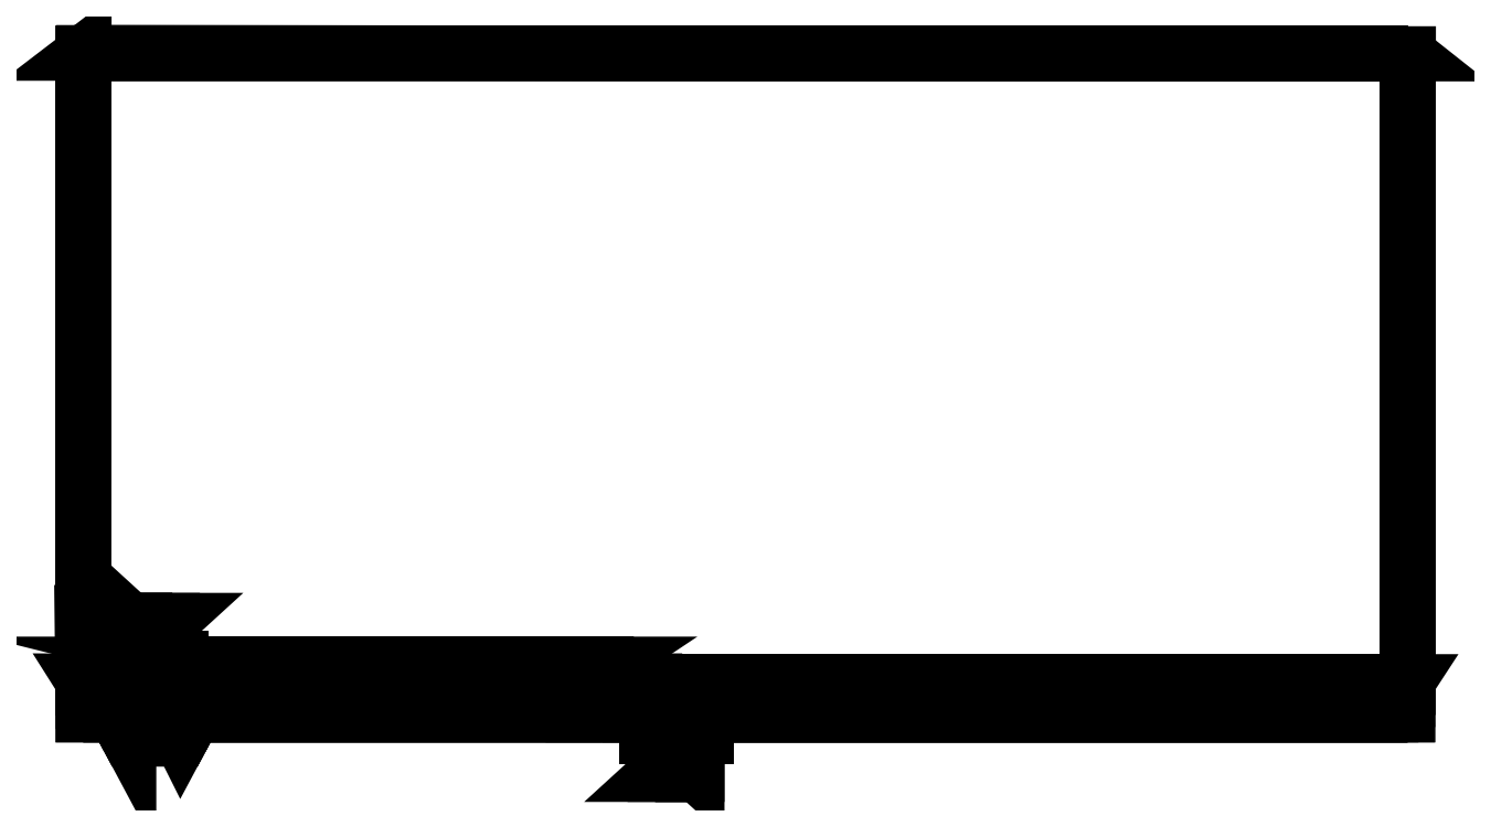
<metadata>
{"format":"dxf","ext":"dxf","renderer":"ezdxf+matplotlib","layout":"modelspace","background":"white","min_lineweight":24,"dpi":150}
</metadata>
<code>
0
SECTION
2
ENTITIES
0
3DFACE
8
0
10
-1.857
20
-0.7147
30
0.01766
11
-1.857
21
-0.7147
31
0.6057
12
-1.731
22
-0.7147
32
0.6057
13
-1.731
23
-0.7147
33
0.01766
0
3DFACE
8
0
10
-0.2595
20
-1.07
30
0.6434
11
-0.2595
21
-1.08
31
0.6434
12
-0.1593
22
-1.08
32
0.6434
13
-0.1593
23
-1.07
33
0.6434
0
3DFACE
8
0
10
-0.2595
20
-1.08
30
0.8047
11
-0.2595
21
-1.07
31
0.8047
12
-0.1593
22
-1.07
32
0.8047
13
-0.1593
23
-1.08
33
0.8047
0
3DFACE
8
0
10
-1.704
20
-0.8299
30
0.84
11
-1.704
21
-0.8299
31
0
12
-1.884
22
-0.8299
32
0
13
-1.884
23
-0.8299
33
0.84
0
3DFACE
8
0
10
2
20
-0.9
30
1.9
11
-0.433
21
-0.9
31
1.7
12
-1.567
22
-0.9
32
1.7
13
-2
23
-0.9
33
1.9
0
3DFACE
8
0
10
-1.567
20
-0.9
30
1.7
11
-1.567
21
-0.9
31
0.1
12
-2.001
22
-0.8982
32
0.0616
13
-2
23
-0.9
33
1.9
0
3DFACE
8
0
10
-0.1194
20
-0.9963
30
1.2
11
-0.1194
21
-1.065
31
0.84
12
-0.1194
22
-1.065
32
0
13
-0.1194
23
-0.9963
33
0
0
3DFACE
8
0
10
-0.1464
20
-1.065
30
0.6057
11
-0.1464
21
-1.18
31
0.6057
12
-0.1464
22
-1.18
32
0.01766
13
-0.1464
23
-1.065
33
0.01766
0
3DFACE
8
0
10
-0.2598
20
-1.169
30
0.6057
11
-0.2598
21
-1.169
31
0.5867
12
-0.2598
22
-1.076
32
0.5867
13
-0.2598
23
-1.076
33
0.6057
0
3DFACE
8
0
10
-0.2595
20
-1.08
30
0.6434
11
-0.2595
21
-1.07
31
0.6434
12
-0.2595
22
-1.07
32
0.8047
13
-0.2595
23
-1.08
33
0.8047
0
3DFACE
8
0
10
-0.2598
20
-1.076
30
0.5867
11
-0.2598
21
-1.169
31
0.5867
12
-0.159
22
-1.169
32
0.5867
13
-0.159
23
-1.076
33
0.5867
0
3DFACE
8
0
10
-0.433
20
-1
30
0.9463
11
-0.433
21
-0.9002
31
1.122
12
-0.433
22
-0.9002
32
0.7706
13
-0.433
23
-0.9002
33
0.7706
0
3DFACE
8
0
10
-1.744
20
-0.7263
30
0.6057
11
-1.744
21
-0.7263
31
0.5867
12
-1.744
22
-0.8184
32
0.5867
13
-1.744
23
-0.8184
33
0.6057
0
3DFACE
8
0
10
-1.567
20
-0.9
30
0.1
11
-0.433
21
-0.9
31
0.1
12
1.999
22
-0.9017
32
0.07052
13
-2.001
23
-0.8982
33
0.0616
0
3DFACE
8
0
10
-0.1468
20
-1.08
30
0.8248
11
-0.1593
21
-1.08
31
0.8047
12
-0.1593
22
-1.08
32
0.6434
13
-0.1468
23
-1.08
33
0.6232
0
3DFACE
8
0
10
-0.2721
20
-1.08
30
0.8248
11
-0.2595
21
-1.08
31
0.8047
12
-0.1593
22
-1.08
32
0.8047
13
-0.1468
23
-1.08
33
0.8248
0
3DFACE
8
0
10
-0.2721
20
-1.08
30
0.6232
11
-0.2595
21
-1.08
31
0.6434
12
-0.2595
22
-1.08
32
0.8047
13
-0.2721
23
-1.08
33
0.8248
0
3DFACE
8
0
10
-0.1468
20
-1.08
30
0.6232
11
-0.1593
21
-1.08
31
0.6434
12
-0.2595
22
-1.08
32
0.6434
13
-0.2721
23
-1.08
33
0.6232
0
3DFACE
8
0
10
2
20
1
30
0
11
2
21
-1
31
0
12
-2
22
-1
32
0
13
-2
23
1
33
0
0
3DFACE
8
0
10
-0.1464
20
-1.065
30
0.01766
11
-0.1464
21
-1.18
31
0.01766
12
-0.2724
22
-1.18
32
0.01766
13
-0.2724
23
-1.065
33
0.01766
0
3DFACE
8
0
10
-0.433
20
-0.9527
30
0.6534
11
-0.433
21
-0.9527
31
0.5363
12
-0.433
22
-1
32
0.1
13
-0.433
23
-1
33
0.9463
0
3DFACE
8
0
10
-0.433
20
-0.9002
30
1.122
11
-0.2167
21
-0.9002
31
1.122
12
-0.2168
22
-0.9002
32
0.7706
13
-0.433
23
-0.9002
33
0.7706
0
3DFACE
8
0
10
-0.2994
20
-1.065
30
0
11
-0.2994
21
-0.9963
31
0
12
-0.1194
22
-0.9963
32
0
13
-0.1194
23
-1.065
33
0
0
3DFACE
8
0
10
-0.2994
20
-0.9963
30
1.2
11
-0.2994
21
-1.065
31
0.84
12
-0.1194
22
-1.065
32
0.84
13
-0.1194
23
-0.9963
33
1.2
0
3DFACE
8
0
10
-0.433
20
-0.9002
30
0.7706
11
-0.433
21
-0.9527
31
0.6534
12
-0.433
22
-1
32
0.9463
13
-0.433
23
-1
33
0.9463
0
3DFACE
8
0
10
-1.857
20
-0.8299
30
0.6057
11
-1.857
21
-0.7147
31
0.6057
12
-1.857
22
-0.7147
32
0.01766
13
-1.857
23
-0.8299
33
0.01766
0
3DFACE
8
0
10
-1.884
20
-0.8986
30
1.2
11
-1.884
21
-0.8299
31
0.84
12
-1.884
22
-0.8299
32
0
13
-1.884
23
-0.8986
33
0
0
3DFACE
8
0
10
-0.433
20
-0.9527
30
1.356
11
-0.433
21
-0.9527
31
1.239
12
-0.433
22
-1
32
0.9463
13
-0.433
23
-1
33
1.7
0
3DFACE
8
0
10
-0.2721
20
-1.065
30
0.6232
11
-0.2721
21
-1.08
31
0.6232
12
-0.2721
22
-1.08
32
0.8248
13
-0.2721
23
-1.065
33
0.8248
0
3DFACE
8
0
10
-0.433
20
-0.9527
30
0.6534
11
-0.2169
21
-0.9532
31
0.6534
12
-0.2169
22
-0.9533
32
0.5363
13
-0.433
23
-0.9527
33
0.5363
0
3DFACE
8
0
10
-0.433
20
-0.9
30
1.474
11
-0.2166
21
-0.9002
31
1.474
12
-0.2167
22
-0.9529
32
1.356
13
-0.433
23
-0.9527
33
1.356
0
3DFACE
8
0
10
-0.433
20
-0.9527
30
1.239
11
-0.2167
21
-0.953
31
1.239
12
-0.2167
22
-0.9002
32
1.122
13
-0.433
23
-0.9002
33
1.122
0
3DFACE
8
0
10
-0.433
20
-0.9002
30
0.7706
11
-0.2168
21
-0.9002
31
0.7706
12
-0.2169
22
-0.9532
32
0.6534
13
-0.433
23
-0.9527
33
0.6534
0
3DFACE
8
0
10
2
20
1
30
0
11
-2
21
1
31
0
12
-1.998
22
1.002
32
0.05155
13
2.002
23
0.9982
33
0.06048
0
3DFACE
8
0
10
-0.217
20
-0.9007
30
0.4191
11
-0.433
21
-0.9
31
0.4191
12
-0.433
22
-0.9527
32
0.5363
13
-0.2169
23
-0.9533
33
0.5363
0
3DFACE
8
0
10
-1.844
20
-0.8147
30
0.8047
11
-1.844
21
-0.8247
31
0.8047
12
-1.844
22
-0.8247
32
0.6434
13
-1.844
23
-0.8147
33
0.6434
0
3DFACE
8
0
10
-1.731
20
-0.8299
30
0.6232
11
-1.731
21
-0.8147
31
0.6232
12
-1.731
22
-0.8147
32
0.8248
13
-1.731
23
-0.8299
33
0.8248
0
3DFACE
8
0
10
-0.433
20
-0.9527
30
1.239
11
-0.433
21
-0.9002
31
1.122
12
-0.433
22
-1
32
0.9463
13
-0.433
23
-1
33
0.9463
0
3DFACE
8
0
10
-2
20
1
30
2
11
2
21
1
31
2
12
2
22
1
32
1.9
13
-2
23
1
33
1.9
0
3DFACE
8
0
10
2
20
1
30
2
11
-2
21
1
31
2
12
-2
22
-1
32
2
13
2
23
-1
33
2
0
3DFACE
8
0
10
-1.844
20
-0.8184
30
0.6057
11
-1.844
21
-0.8184
31
0.5867
12
-1.844
22
-0.7263
32
0.5867
13
-1.844
23
-0.7263
33
0.6057
0
3DFACE
8
0
10
-1.731
20
-0.8299
30
0.01766
11
-1.731
21
-0.7147
31
0.01766
12
-1.731
22
-0.7147
32
0.6057
13
-1.731
23
-0.8299
33
0.6057
0
3DFACE
8
0
10
-0.2167
20
-0.953
30
1.239
11
-0.2167
21
-0.9529
31
1.356
12
-0.2166
22
-0.9002
32
1.474
13
-0.2167
23
-0.9002
33
1.122
0
3DFACE
8
0
10
-0.433
20
-0.9527
30
1.356
11
-0.2167
21
-0.9529
31
1.356
12
-0.2167
22
-0.953
32
1.239
13
-0.433
23
-0.9527
33
1.239
0
3DFACE
8
0
10
-1.704
20
-0.8986
30
0
11
-1.704
21
-0.8299
31
0
12
-1.704
22
-0.8299
32
0.84
13
-1.704
23
-0.8986
33
1.2
0
3DFACE
8
0
10
-0.2168
20
-0.9002
30
0.7706
11
-0.217
21
-0.9007
31
0.4191
12
-0.2169
22
-0.9533
32
0.5363
13
-0.2169
23
-0.9532
33
0.6534
0
3DFACE
8
0
10
-0.1468
20
-1.065
30
0.8248
11
-0.1468
21
-1.08
31
0.8248
12
-0.1468
22
-1.08
32
0.6232
13
-0.1468
23
-1.065
33
0.6232
0
3DFACE
8
0
10
-0.433
20
-1
30
1.7
11
-1.567
21
-1
31
1.7
12
-1.567
22
-0.9
32
1.7
13
-0.433
23
-0.9
33
1.7
0
3DFACE
8
0
10
-1.567
20
-1
30
0.1
11
-0.433
21
-1
31
0.1
12
-0.433
22
-0.9
32
0.1
13
-1.567
23
-0.9
33
0.1
0
3DFACE
8
0
10
-0.433
20
-0.9
30
0.1
11
-0.433
21
-1
31
0.1
12
-0.433
22
-0.9527
32
0.5363
13
-0.433
23
-0.9
33
0.4191
0
3DFACE
8
0
10
-0.2721
20
-1.065
30
0.8248
11
-0.2721
21
-1.08
31
0.8248
12
-0.1468
22
-1.08
32
0.8248
13
-0.1468
23
-1.065
33
0.8248
0
3DFACE
8
0
10
-0.2598
20
-1.169
30
0.5867
11
-0.2598
21
-1.169
31
0.6057
12
-0.159
22
-1.169
32
0.6057
13
-0.159
23
-1.169
33
0.5867
0
3DFACE
8
0
10
-1.666
20
-1
30
0
11
-1.704
21
-1.073
31
0
12
-1.863
22
-1.073
32
0
13
-1.901
23
-1
33
0
0
3DFACE
8
0
10
-1.666
20
-1
30
2
11
-1.704
21
-1.073
31
1.938
12
-1.704
22
-1.073
32
0
13
-1.666
23
-1
33
0
0
3DFACE
8
0
10
2
20
1
30
2
11
2
21
-1
31
2
12
2
22
-0.9
32
1.9
13
2
23
1
33
1.9
0
3DFACE
8
0
10
-1.901
20
-1
30
2
11
-1.863
21
-1.073
31
1.938
12
-1.704
22
-1.073
32
1.938
13
-1.666
23
-1
33
2
0
3DFACE
8
0
10
-1.744
20
-0.8247
30
0.8047
11
-1.744
21
-0.8247
31
0.6434
12
-1.844
22
-0.8247
32
0.6434
13
-1.844
23
-0.8247
33
0.8047
0
3DFACE
8
0
10
-0.433
20
-0.9
30
1.7
11
-0.433
21
-0.9
31
1.474
12
-0.433
22
-0.9527
32
1.356
13
-0.433
23
-1
33
1.7
0
3DFACE
8
0
10
-1.704
20
-0.8299
30
0
11
-1.704
21
-0.8986
31
0
12
-1.884
22
-0.8986
32
0
13
-1.884
23
-0.8299
33
0
0
3DFACE
8
0
10
-2
20
-1
30
0
11
-2.001
21
-0.8982
31
0.0616
12
-1.998
22
1.002
32
0.05155
13
-2
23
1
33
0
0
3DFACE
8
0
10
-0.2994
20
-0.9963
30
0
11
-0.2994
21
-1.065
31
0
12
-0.2994
22
-1.065
32
0.84
13
-0.2994
23
-0.9963
33
1.2
0
3DFACE
8
0
10
-1.857
20
-0.8299
30
0.01766
11
-1.857
21
-0.7147
31
0.01766
12
-1.731
22
-0.7147
32
0.01766
13
-1.731
23
-0.8299
33
0.01766
0
3DFACE
8
0
10
-1.567
20
-1
30
1.7
11
-1.567
21
-1
31
0.1
12
-1.567
22
-0.9
32
0.1
13
-1.567
23
-0.9
33
1.7
0
3DFACE
8
0
10
-0.2724
20
-1.18
30
0.6057
11
-0.2598
21
-1.169
31
0.6057
12
-0.2598
22
-1.076
32
0.6057
13
-0.2724
23
-1.065
33
0.6057
0
3DFACE
8
0
10
-0.1464
20
-1.18
30
0.6057
11
-0.159
21
-1.169
31
0.6057
12
-0.2598
22
-1.169
32
0.6057
13
-0.2724
23
-1.18
33
0.6057
0
3DFACE
8
0
10
-0.1464
20
-1.065
30
0.6057
11
-0.159
21
-1.076
31
0.6057
12
-0.159
22
-1.169
32
0.6057
13
-0.1464
23
-1.18
33
0.6057
0
3DFACE
8
0
10
-0.2724
20
-1.065
30
0.6057
11
-0.2598
21
-1.076
31
0.6057
12
-0.159
22
-1.076
32
0.6057
13
-0.1464
23
-1.065
33
0.6057
0
3DFACE
8
0
10
-2
20
-1
30
2
11
-2
21
1
31
2
12
-2
22
1
32
1.9
13
-2
23
-0.9
33
1.9
0
3DFACE
8
0
10
-0.2724
20
-1.065
30
0.01766
11
-0.2724
21
-1.18
31
0.01766
12
-0.2724
22
-1.18
32
0.6057
13
-0.2724
23
-1.065
33
0.6057
0
3DFACE
8
0
10
-0.2595
20
-1.07
30
0.8047
11
-0.2595
21
-1.07
31
0.6434
12
-0.1593
22
-1.07
32
0.6434
13
-0.1593
23
-1.07
33
0.8047
0
3DFACE
8
0
10
-1.744
20
-0.8184
30
0.5867
11
-1.744
21
-0.7263
31
0.5867
12
-1.844
22
-0.7263
32
0.5867
13
-1.844
23
-0.8184
33
0.5867
0
3DFACE
8
0
10
-1.731
20
-0.8299
30
0.8248
11
-1.731
21
-0.8147
31
0.8248
12
-1.857
22
-0.8147
32
0.8248
13
-1.857
23
-0.8299
33
0.8248
0
3DFACE
8
0
10
-0.159
20
-1.076
30
0.6057
11
-0.159
21
-1.076
31
0.5867
12
-0.159
22
-1.169
32
0.5867
13
-0.159
23
-1.169
33
0.6057
0
3DFACE
8
0
10
-1.857
20
-0.8299
30
0.6232
11
-1.857
21
-0.8147
31
0.6232
12
-1.731
22
-0.8147
32
0.6232
13
-1.731
23
-0.8299
33
0.6232
0
3DFACE
8
0
10
-2
20
-1
30
0
11
-2
21
-1
31
2
12
-2
22
-0.9
32
1.9
13
-2.001
23
-0.8982
33
0.0616
0
3DFACE
8
0
10
-1.857
20
-0.8147
30
0.8248
11
-1.844
21
-0.8147
31
0.8047
12
-1.844
22
-0.8147
32
0.6434
13
-1.857
23
-0.8147
33
0.6232
0
3DFACE
8
0
10
-1.731
20
-0.8147
30
0.8248
11
-1.744
21
-0.8147
31
0.8047
12
-1.844
22
-0.8147
32
0.8047
13
-1.857
23
-0.8147
33
0.8248
0
3DFACE
8
0
10
-1.731
20
-0.8147
30
0.6232
11
-1.744
21
-0.8147
31
0.6434
12
-1.744
22
-0.8147
32
0.8047
13
-1.731
23
-0.8147
33
0.8248
0
3DFACE
8
0
10
-0.1593
20
-1.08
30
0.8047
11
-0.1593
21
-1.07
31
0.8047
12
-0.1593
22
-1.07
32
0.6434
13
-0.1593
23
-1.08
33
0.6434
0
3DFACE
8
0
10
-1.744
20
-0.8147
30
0.8047
11
-1.744
21
-0.8247
31
0.8047
12
-1.844
22
-0.8247
32
0.8047
13
-1.844
23
-0.8147
33
0.8047
0
3DFACE
8
0
10
-1.744
20
-0.8247
30
0.6434
11
-1.744
21
-0.8147
31
0.6434
12
-1.844
22
-0.8147
32
0.6434
13
-1.844
23
-0.8247
33
0.6434
0
3DFACE
8
0
10
-1.704
20
-0.8986
30
1.2
11
-1.704
21
-0.8299
31
0.84
12
-1.884
22
-0.8299
32
0.84
13
-1.884
23
-0.8986
33
1.2
0
3DFACE
8
0
10
-0.1468
20
-1.065
30
0.6232
11
-0.1468
21
-1.08
31
0.6232
12
-0.2721
22
-1.08
32
0.6232
13
-0.2721
23
-1.065
33
0.6232
0
3DFACE
8
0
10
-0.217
20
-0.9007
30
0.4191
11
-0.2166
21
-0.9002
31
1.474
12
2
22
-0.9
32
1.9
13
1.999
23
-0.9017
33
0.07052
0
3DFACE
8
0
10
2
20
-0.9
30
1.9
11
-0.2166
21
-0.9002
31
1.474
12
-0.433
22
-0.9
32
1.474
13
-0.433
23
-0.9
33
1.7
0
3DFACE
8
0
10
-0.433
20
-0.9
30
0.4191
11
-0.217
21
-0.9007
31
0.4191
12
1.999
22
-0.9017
32
0.07052
13
-0.433
23
-0.9
33
0.1
0
3DFACE
8
0
10
-2.001
20
-0.8982
30
0.0616
11
1.999
21
-0.9017
31
0.07052
12
2.002
22
0.9982
32
0.06048
13
-1.998
23
1.002
33
0.05155
0
3DFACE
8
0
10
-0.2598
20
-1.076
30
0.6057
11
-0.2598
21
-1.076
31
0.5867
12
-0.159
22
-1.076
32
0.5867
13
-0.159
23
-1.076
33
0.6057
0
3DFACE
8
0
10
-0.1464
20
-1.18
30
0.01766
11
-0.1464
21
-1.18
31
0.6057
12
-0.2724
22
-1.18
32
0.6057
13
-0.2724
23
-1.18
33
0.01766
0
3DFACE
8
0
10
-0.2994
20
-1.065
30
0.84
11
-0.2994
21
-1.065
31
0
12
-0.1194
22
-1.065
32
0
13
-0.1194
23
-1.065
33
0.84
0
3DFACE
8
0
10
2
20
-1
30
0
11
2
21
-1
31
2
12
-0.433
22
-1
32
1.7
13
-0.433
23
-1
33
0.1
0
3DFACE
8
0
10
-2
20
-1
30
2
11
-2
21
-1
31
0
12
-1.567
22
-1
32
0.1
13
-1.567
23
-1
33
1.7
0
3DFACE
8
0
10
-2
20
-1
30
0
11
2
21
-1
31
0
12
-0.433
22
-1
32
0.1
13
-1.567
23
-1
33
0.1
0
3DFACE
8
0
10
2
20
-1
30
2
11
-2
21
-1
31
2
12
-1.567
22
-1
32
1.7
13
-0.433
23
-1
33
1.7
0
3DFACE
8
0
10
-1.863
20
-1.073
30
1.938
11
-1.863
21
-1.073
31
0
12
-1.704
22
-1.073
32
0
13
-1.704
23
-1.073
33
1.938
0
3DFACE
8
0
10
-1.744
20
-0.7263
30
0.5867
11
-1.744
21
-0.7263
31
0.6057
12
-1.844
22
-0.7263
32
0.6057
13
-1.844
23
-0.7263
33
0.5867
0
3DFACE
8
0
10
-1.744
20
-0.8184
30
0.6057
11
-1.744
21
-0.8184
31
0.5867
12
-1.844
22
-0.8184
32
0.5867
13
-1.844
23
-0.8184
33
0.6057
0
3DFACE
8
0
10
-1.731
20
-0.8299
30
0.6057
11
-1.744
21
-0.8184
31
0.6057
12
-1.844
22
-0.8184
32
0.6057
13
-1.857
23
-0.8299
33
0.6057
0
3DFACE
8
0
10
-1.857
20
-0.8299
30
0.6057
11
-1.844
21
-0.8184
31
0.6057
12
-1.844
22
-0.7263
32
0.6057
13
-1.857
23
-0.7147
33
0.6057
0
3DFACE
8
0
10
-1.857
20
-0.7147
30
0.6057
11
-1.844
21
-0.7263
31
0.6057
12
-1.744
22
-0.7263
32
0.6057
13
-1.731
23
-0.7147
33
0.6057
0
3DFACE
8
0
10
-1.731
20
-0.7147
30
0.6057
11
-1.744
21
-0.7263
31
0.6057
12
-1.744
22
-0.8184
32
0.6057
13
-1.731
23
-0.8299
33
0.6057
0
3DFACE
8
0
10
-1.857
20
-0.8147
30
0.6232
11
-1.844
21
-0.8147
31
0.6434
12
-1.744
22
-0.8147
32
0.6434
13
-1.731
23
-0.8147
33
0.6232
0
3DFACE
8
0
10
-1.857
20
-0.8299
30
0.8248
11
-1.857
21
-0.8147
31
0.8248
12
-1.857
22
-0.8147
32
0.6232
13
-1.857
23
-0.8299
33
0.6232
0
3DFACE
8
0
10
-1.744
20
-0.8147
30
0.6434
11
-1.744
21
-0.8247
31
0.6434
12
-1.744
22
-0.8247
32
0.8047
13
-1.744
23
-0.8147
33
0.8047
0
3DFACE
8
0
10
-1.901
20
-1
30
0
11
-1.863
21
-1.073
31
0
12
-1.863
22
-1.073
32
1.938
13
-1.901
23
-1
33
2
0
3DFACE
8
0
10
2
20
1
30
0
11
2.002
21
0.9982
31
0.06048
12
1.999
22
-0.9017
32
0.07052
13
2
23
-1
33
0
0
3DFACE
8
0
10
2
20
-1
30
2
11
2
21
-1
31
0
12
1.999
22
-0.9017
32
0.07052
13
2
23
-0.9
33
1.9
0
3DFACE
8
0
10
2
20
1
30
1.9
11
2
21
-0.9
31
1.9
12
-2
22
-0.9
32
1.9
13
-2
23
1
33
1.9
0
3DFACE
8
0
10
-0.1806
20
-0.9031
30
0.4322
11
-1.467
21
-0.9024
31
0.4322
12
-1.467
22
-0.9027
32
0.7574
13
-0.1805
23
-0.9027
33
0.7574
0
3DFACE
8
0
10
-1.356
20
-0.9482
30
1.355
11
-1.467
21
-0.9024
31
1.461
12
-1.467
22
-0.9026
32
1.134
13
-1.356
23
-0.9482
33
1.24
0
3DFACE
8
0
10
-1.467
20
-0.9024
30
0.4322
11
-1.356
21
-0.9482
31
0.5372
12
-1.356
22
-0.9482
32
0.6525
13
-1.467
23
-0.9027
33
0.7574
0
3DFACE
8
0
10
-1.467
20
-0.9024
30
1.461
11
-1.356
21
-0.9482
31
1.355
12
-0.1803
22
-0.9485
32
1.355
13
-0.1803
23
-0.9026
33
1.461
0
3DFACE
8
0
10
-1.467
20
-0.9027
30
0.7574
11
-1.356
21
-0.9482
31
0.6525
12
-0.1805
22
-0.9488
32
0.6525
13
-0.1805
23
-0.9027
33
0.7574
0
3DFACE
8
0
10
-1.356
20
-0.9482
30
0.5372
11
-1.467
21
-0.9024
31
0.4322
12
-0.1806
22
-0.9031
32
0.4322
13
-0.1806
23
-0.9489
33
0.5372
0
3DFACE
8
0
10
-0.1804
20
-0.9026
30
1.134
11
-1.467
21
-0.9026
31
1.134
12
-1.467
22
-0.9024
32
1.461
13
-0.1803
23
-0.9026
33
1.461
0
3DFACE
8
0
10
-1.356
20
-0.9482
30
0.6525
11
-1.356
21
-0.9482
31
0.5372
12
-0.1806
22
-0.9489
32
0.5372
13
-0.1805
23
-0.9488
33
0.6525
0
3DFACE
8
0
10
-1.356
20
-0.9482
30
1.24
11
-1.467
21
-0.9026
31
1.134
12
-0.1804
22
-0.9026
32
1.134
13
-0.1804
23
-0.9485
33
1.24
0
3DFACE
8
0
10
-1.356
20
-0.9482
30
1.355
11
-1.356
21
-0.9482
31
1.24
12
-0.1804
22
-0.9485
32
1.24
13
-0.1803
23
-0.9485
33
1.355
0
3DFACE
8
0
10
-0.42
20
-0.847
30
1.7
11
-0.42
21
-0.847
31
0.1
12
-1.625
22
-0.847
32
0.1
13
-1.625
23
-0.847
33
1.7
0
3DFACE
8
0
10
-1.625
20
-0.8976
30
0.1
11
-1.625
21
-0.847
31
0.1
12
-0.42
22
-0.847
32
0.1
13
-0.42
23
-0.8976
33
0.1
0
3DFACE
8
0
10
-0.42
20
-0.8976
30
1.7
11
-0.42
21
-0.847
31
1.7
12
-1.625
22
-0.847
32
1.7
13
-1.625
23
-0.8976
33
1.7
0
3DFACE
8
0
10
-0.42
20
-0.8976
30
0.1
11
-0.42
21
-0.847
31
0.1
12
-0.42
22
-0.847
32
1.7
13
-0.42
23
-0.8976
33
1.7
0
3DFACE
8
0
10
-1.625
20
-0.8976
30
1.7
11
-1.625
21
-0.847
31
1.7
12
-1.625
22
-0.847
32
0.1
13
-1.625
23
-0.8976
33
0.1
0
3DFACE
8
0
10
-1.625
20
-0.8976
30
1.7
11
-1.625
21
-0.8976
31
0.1
12
-0.42
22
-0.8976
32
0.1
13
-0.42
23
-0.8976
33
1.7
0
3DFACE
8
0
10
-1.753
20
-0.8092
30
0.6154
11
-1.753
21
-0.7318
31
0.6154
12
-1.838
22
-0.7318
32
0.6154
13
-1.838
23
-0.8092
33
0.6154
0
3DFACE
8
0
10
-1.753
20
-0.7318
30
0.6154
11
-1.753
21
-0.8092
31
0.6154
12
-1.753
22
-0.8092
32
0.589
13
-1.753
23
-0.7318
33
0.589
0
3DFACE
8
0
10
-1.838
20
-0.7318
30
0.6154
11
-1.753
21
-0.7318
31
0.6154
12
-1.753
22
-0.7318
32
0.589
13
-1.838
23
-0.7318
33
0.589
0
3DFACE
8
0
10
-1.838
20
-0.7318
30
0.589
11
-1.838
21
-0.8092
31
0.589
12
-1.838
22
-0.8092
32
0.6154
13
-1.838
23
-0.7318
33
0.6154
0
3DFACE
8
0
10
-1.838
20
-0.8092
30
0.589
11
-1.753
21
-0.8092
31
0.589
12
-1.753
22
-0.8092
32
0.6154
13
-1.838
23
-0.8092
33
0.6154
0
3DFACE
8
0
10
-0.25
20
-1.085
30
0.6154
11
-0.25
21
-1.163
31
0.6154
12
-0.1653
22
-1.163
32
0.6154
13
-0.1653
23
-1.085
33
0.6154
0
3DFACE
8
0
10
-0.25
20
-1.163
30
0.6154
11
-0.25
21
-1.085
31
0.6154
12
-0.25
22
-1.085
32
0.589
13
-0.25
23
-1.163
33
0.589
0
3DFACE
8
0
10
-0.1653
20
-1.163
30
0.6154
11
-0.25
21
-1.163
31
0.6154
12
-0.25
22
-1.163
32
0.589
13
-0.1653
23
-1.163
33
0.589
0
3DFACE
8
0
10
-0.1653
20
-1.163
30
0.589
11
-0.1653
21
-1.085
31
0.589
12
-0.1653
22
-1.085
32
0.6154
13
-0.1653
23
-1.163
33
0.6154
0
3DFACE
8
0
10
-0.1653
20
-1.085
30
0.589
11
-0.25
21
-1.085
31
0.589
12
-0.25
22
-1.085
32
0.6154
13
-0.1653
23
-1.085
33
0.6154
0
ENDSEC
0
EOF

</code>
